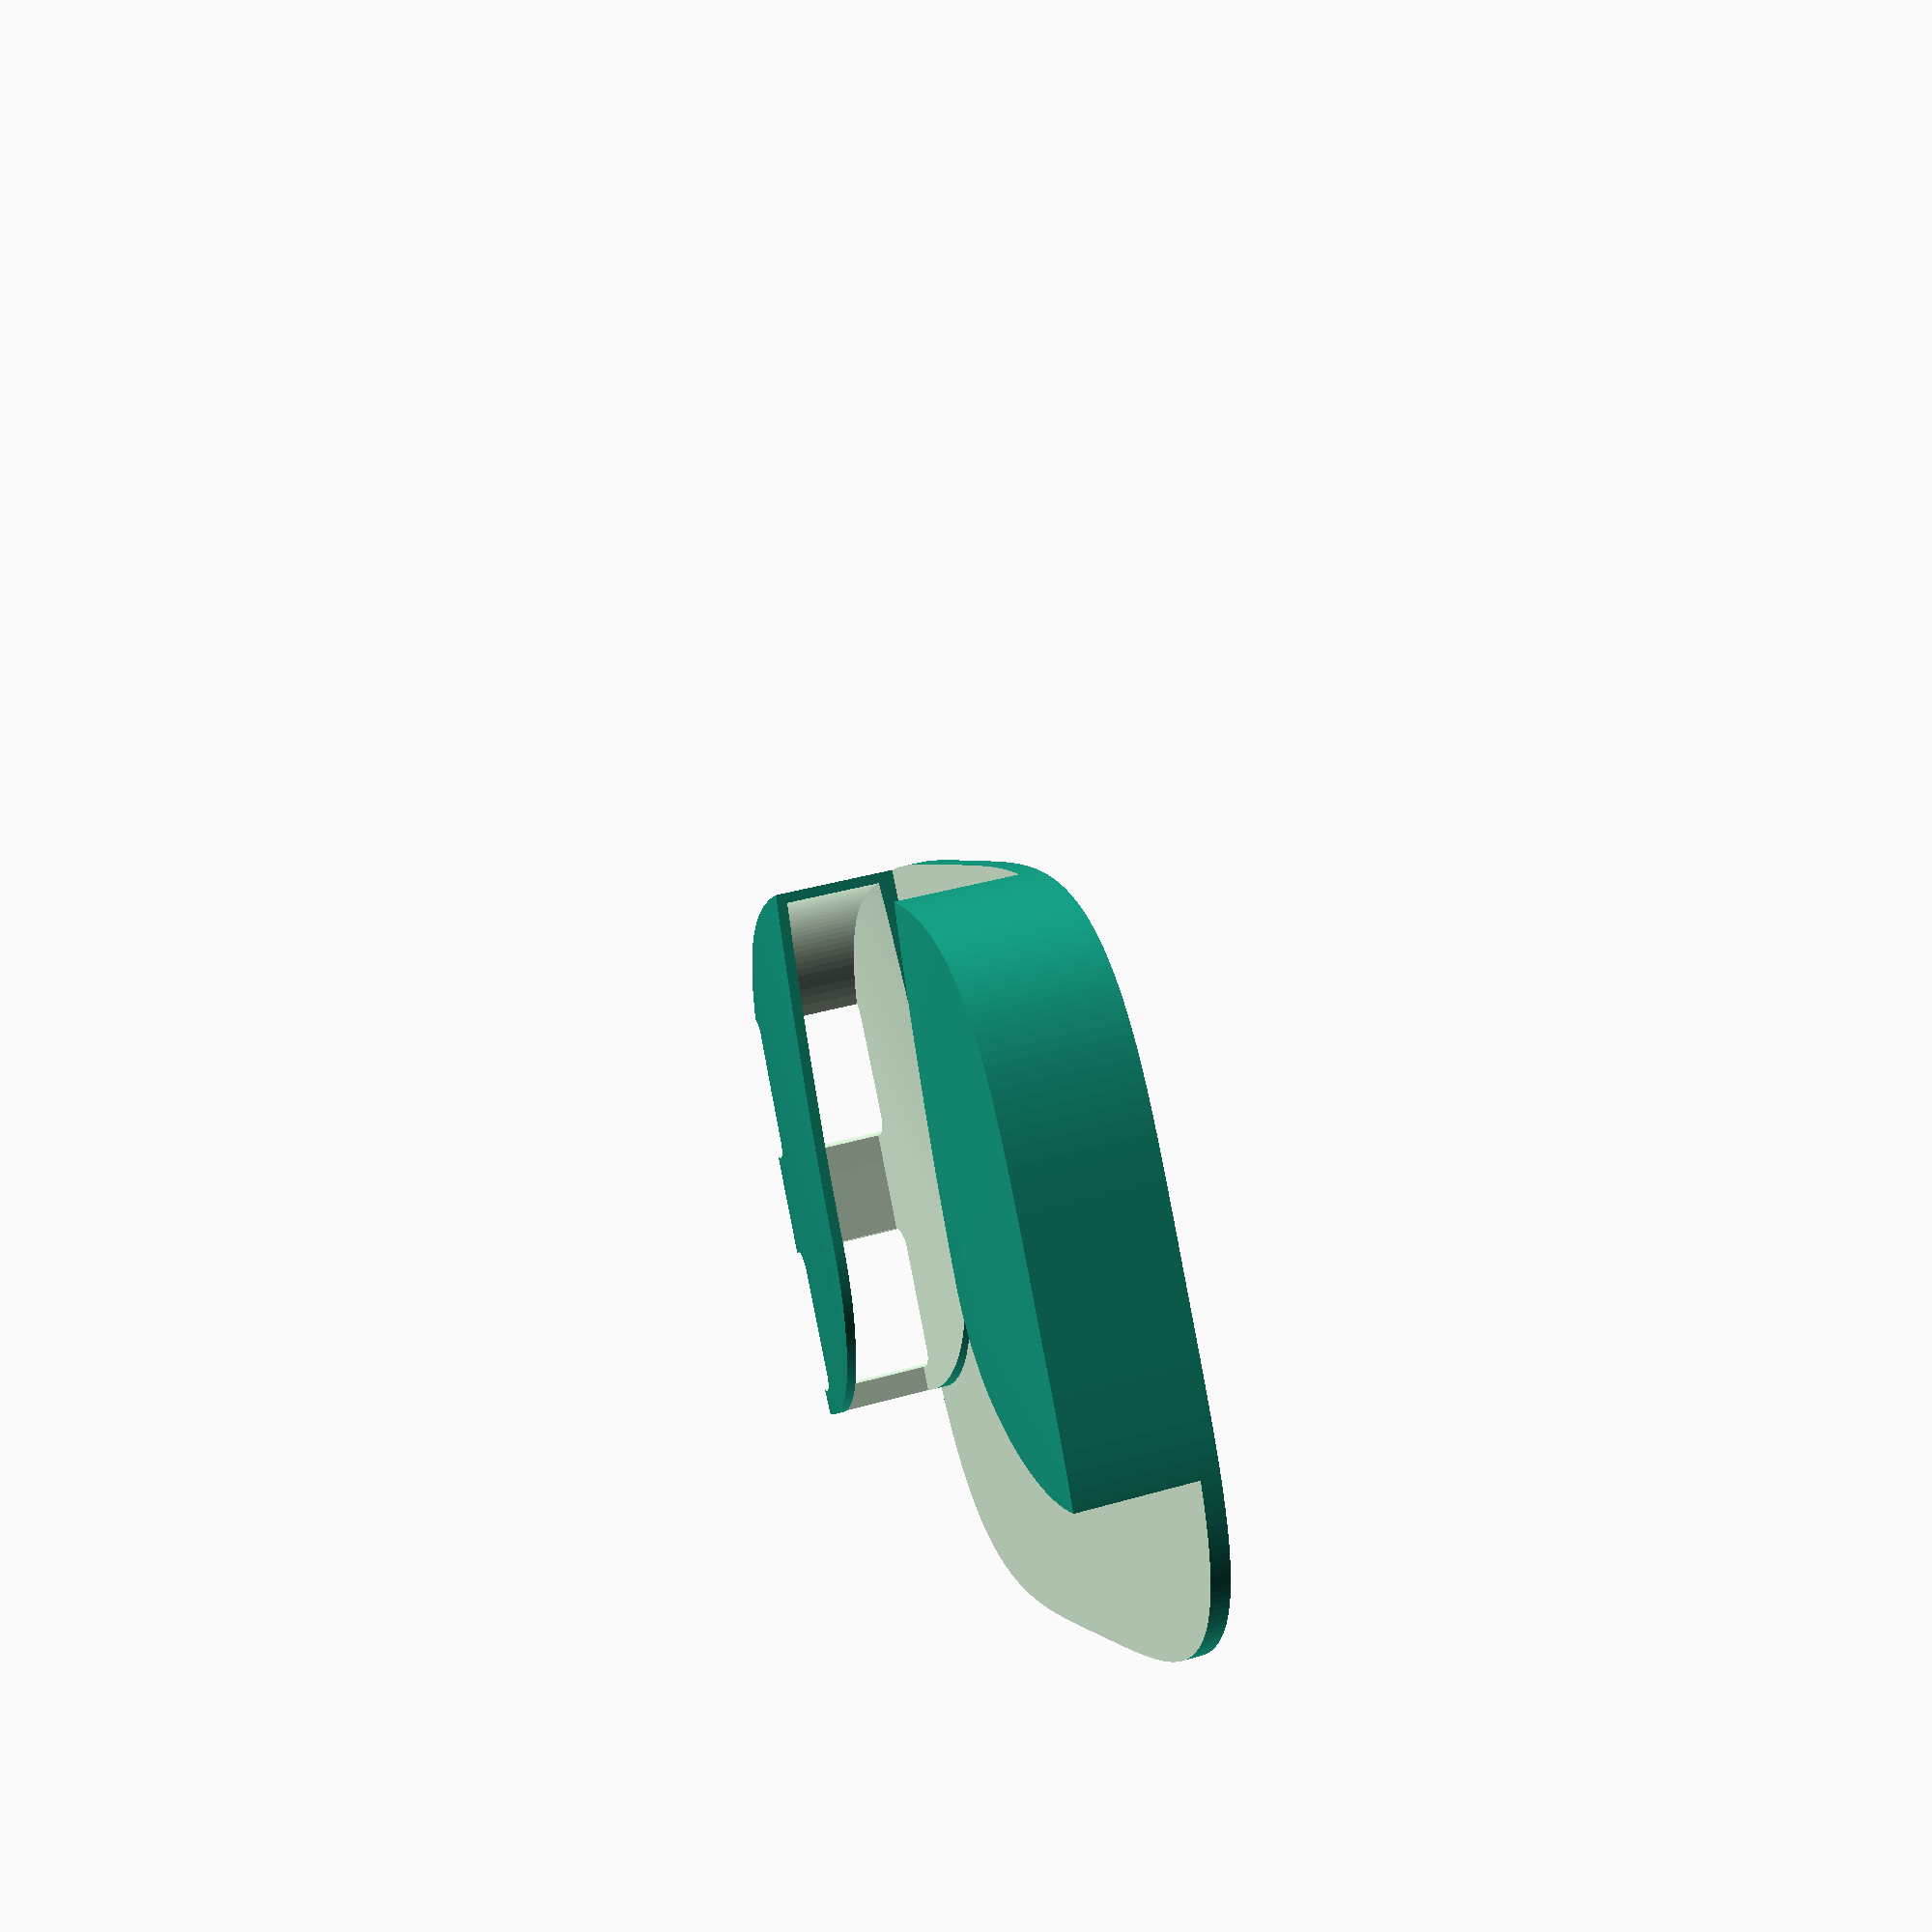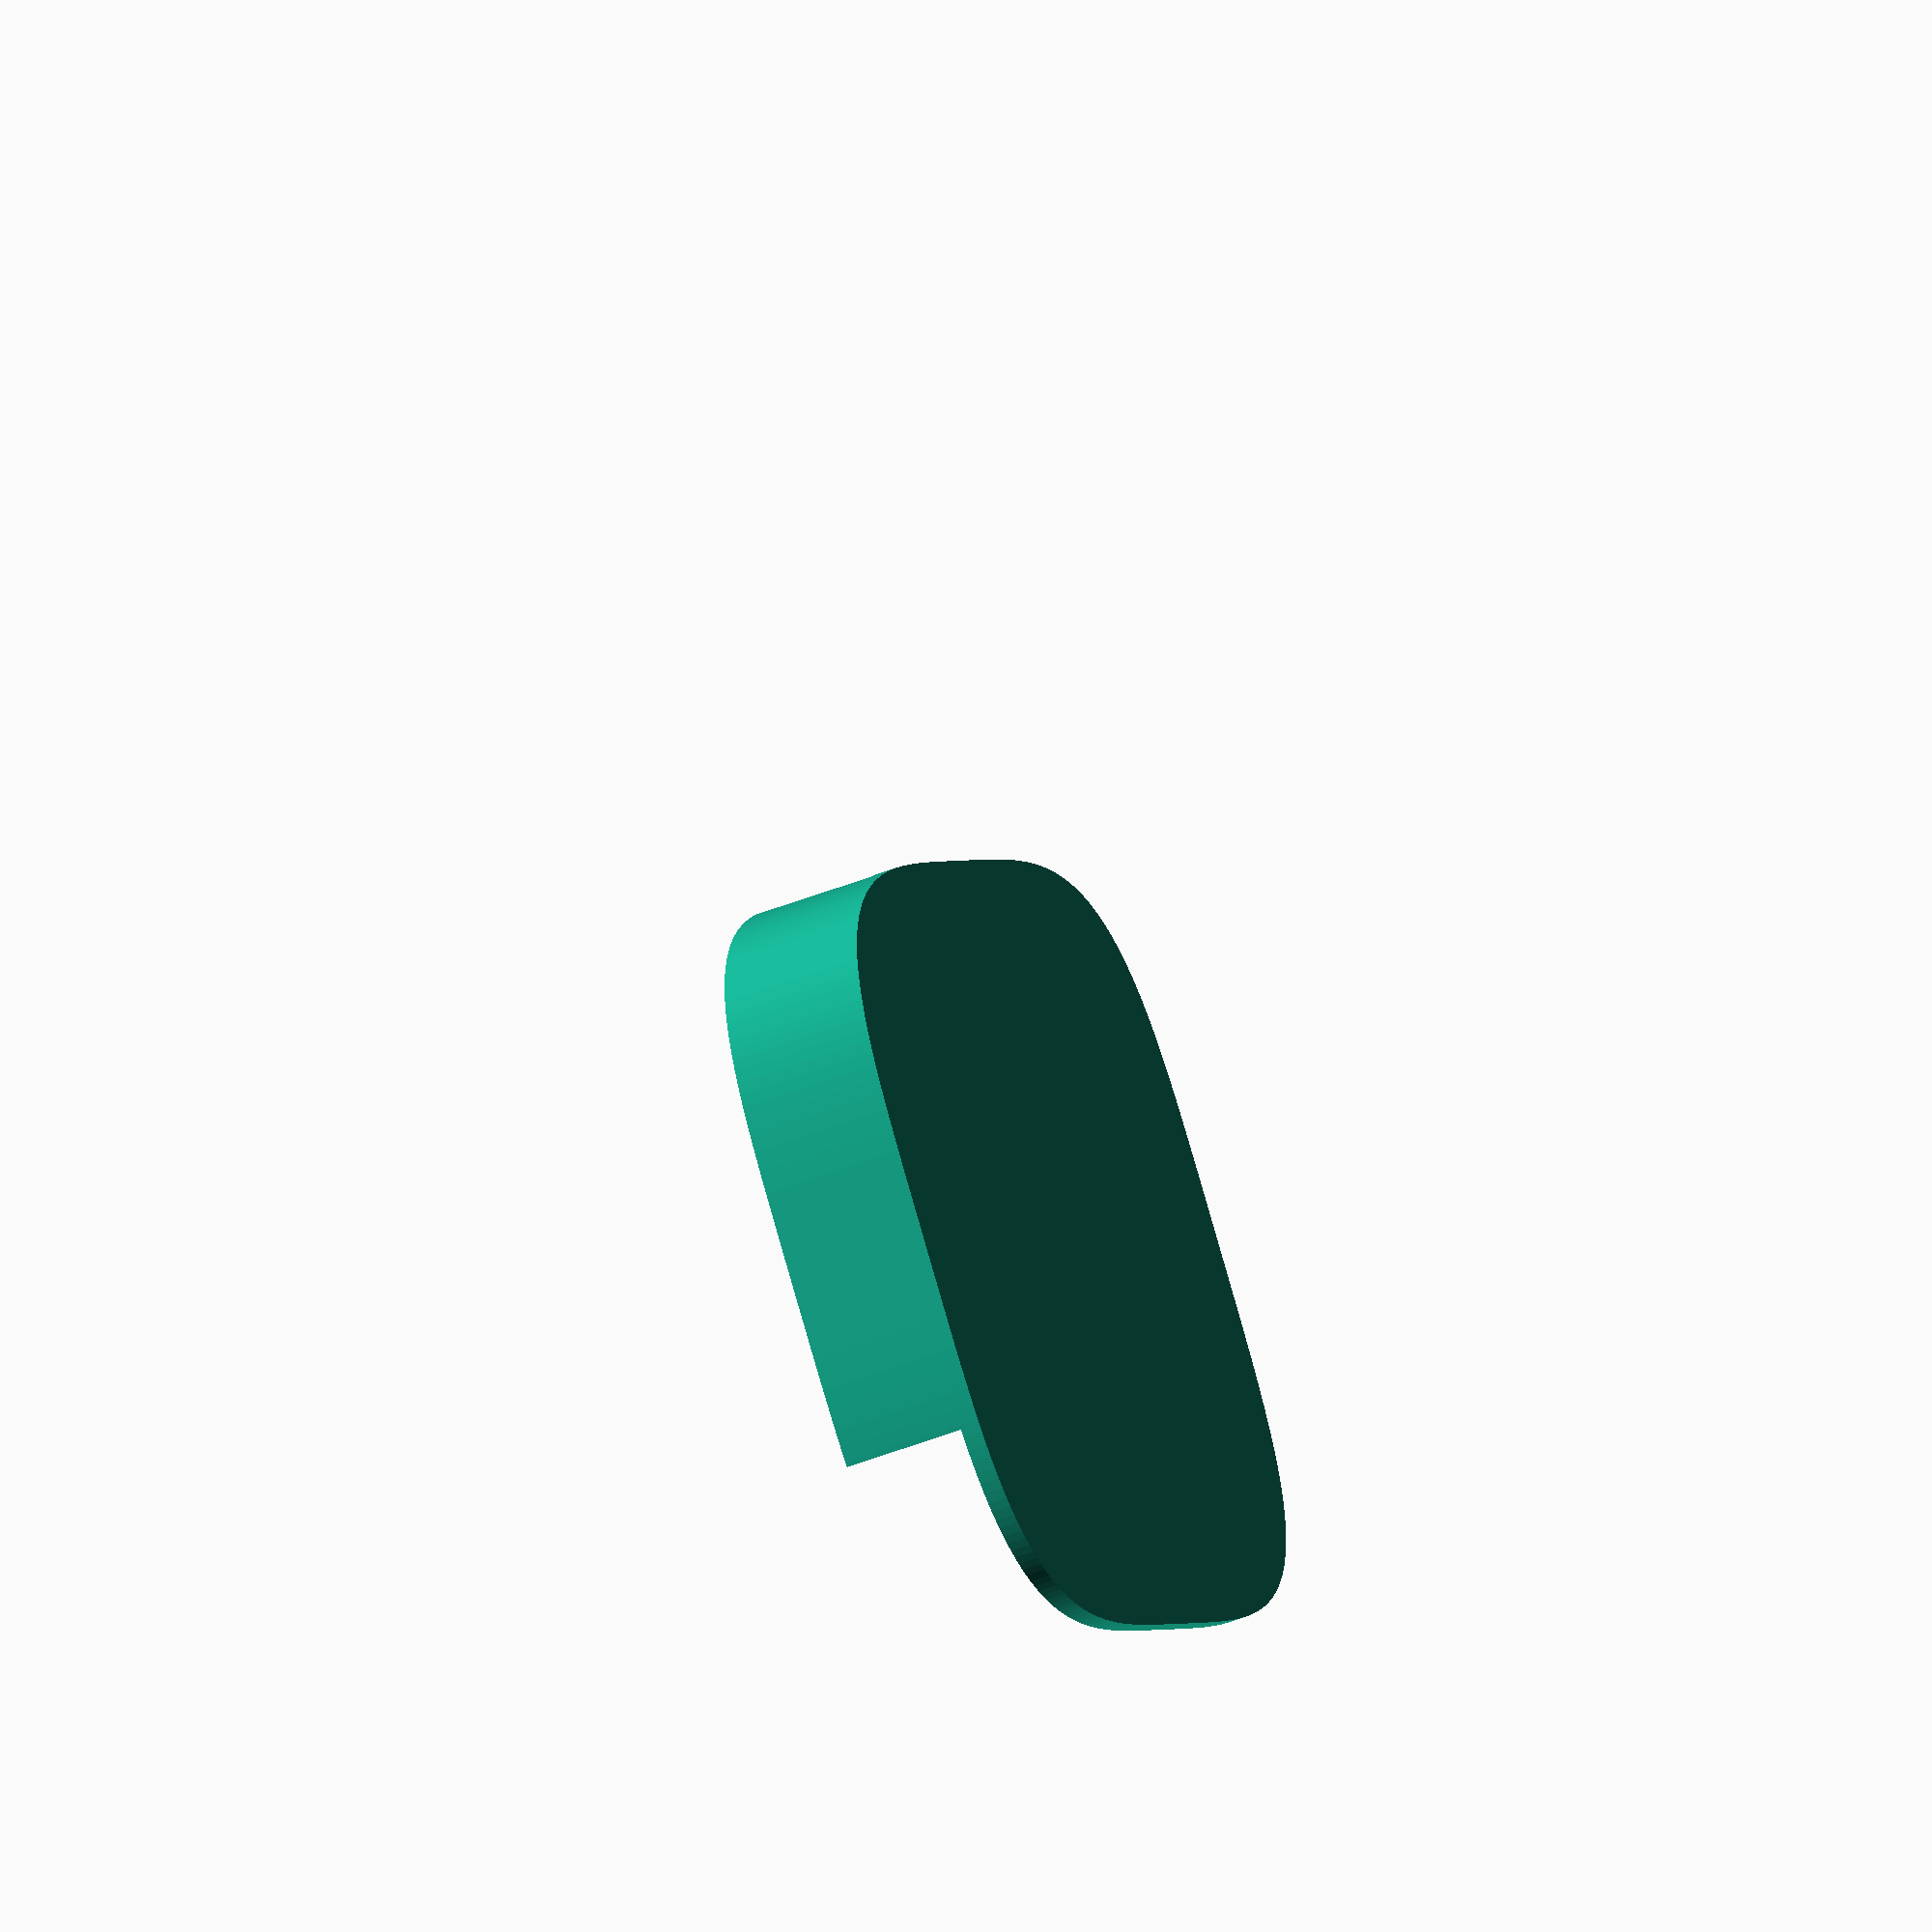
<openscad>
/*
 * Copyright ©2015 Laurence Gonsalves <laurence@xenomachina.com>
 *
 * Code licensed under the Creative Commons - Attribution - Share Alike license.
 * 
 * Thanks to Kit Wallace for his superellipse implementation.
 */

$fn = 180;

karma_width = 75.5;
karma_thickness = 13.1;
karma_edge_thickness = 9.8;
shell_thickness = 2;
port_r = 7.5;

function dome_radius(h, w) = h + (w * w) / h;

/*
 * Based on http://kitwallace.co.uk/Blog/item/2013-02-14T00:10:00Z
 */
module superellipse(p, e=1 , r=1) {
    function x(r, p, e, a) =     r * pow(abs(cos(a)), 2/p) * sign(cos(a));
    function y(r, p, e, a) = e * r * pow(abs(sin(a)), 2/p) * sign(sin(a));
    dth = 360/$fn;
    union() for (i = [0:$fn-1])
        linear_extrude(height=1)
        polygon([
                [0, 0],
                [x(r, p, e, dth*i),     y(r, p, e, dth*i)],
                [x(r, p, e, dth*(i+1)), y(r, p, e, dth*(i+1))]]);
}
module squircle(h) {
    // A superellipse with p=4 is a squircle, which happens to be the
    // shape of the Karma Go.
    translate([0, 0, -h/2]) scale([1, 1, h]) superellipse(4, r=karma_width/2);
}

module karma_go() {
    hull() {
        intersection() {
            squircle(karma_thickness);
            dr = dome_radius(karma_thickness - karma_edge_thickness,
                             karma_width / 2);
            translate([0, 0,   dr - karma_thickness / 2]) sphere(dr);
            translate([0, 0, - dr + karma_thickness / 2]) sphere(dr);
        }
        squircle(karma_edge_thickness);
    }
}

module main() {
    difference() {
        // shell
        intersection() {
            cube([karma_width + 2*shell_thickness,
                 karma_width + 2*shell_thickness,
                 karma_thickness + 2*shell_thickness], center=true);
            hull()
                for(z = [0, -karma_thickness])
                    translate([0, 0, z])
                        minkowski() {
                            karma_go();
                            cylinder(r=shell_thickness/2, h=shell_thickness, center=true);
                        }
        }

        translate([0, 0, -karma_thickness/2 ]) {

            // button and port holes
            for (y = [30, 55])
                translate([karma_width/2, karma_width / 2 - y, 0])
                    hull() for (y2 = [-port_r + shell_thickness, port_r - shell_thickness])
                        translate([0, y2, 0])
                            cylinder(r=shell_thickness, h=karma_thickness + shell_thickness);

            // top cutout and finger slot
            translate([-karma_width/2 - shell_thickness, -karma_width/2 - shell_thickness, 0])
            difference() {
                cube([karma_width + 2*shell_thickness, karma_width + 2*shell_thickness, karma_thickness + shell_thickness]);
                for(x = [0, karma_width + 2 * shell_thickness])
                    translate([x, karma_width/2, 0])
                        hull() for(y = [0, -karma_width])
                            translate([0, y, 0])
                                cylinder(r=karma_width/4 + shell_thickness/2, h=karma_thickness + shell_thickness);
            }
        }

        // minus slot for Karma Go
        hull() {
            karma_go();
            translate([0, karma_width + shell_thickness, 0]) karma_go();
        }
    }
}

rotate([90, 0, 0])
    main();

</openscad>
<views>
elev=264.6 azim=108.5 roll=349.1 proj=p view=solid
elev=95.5 azim=247.8 roll=196.1 proj=o view=wireframe
</views>
